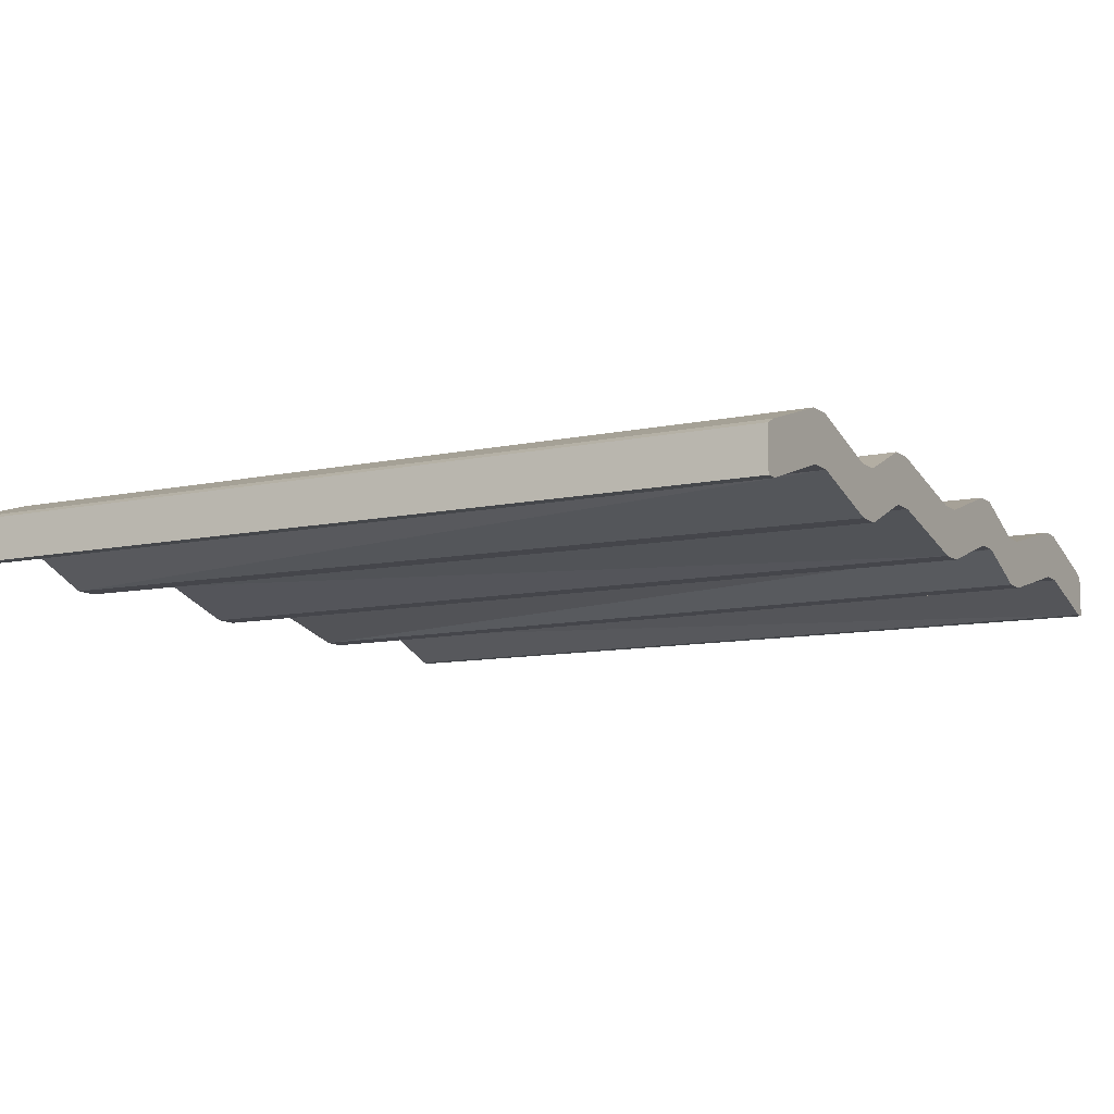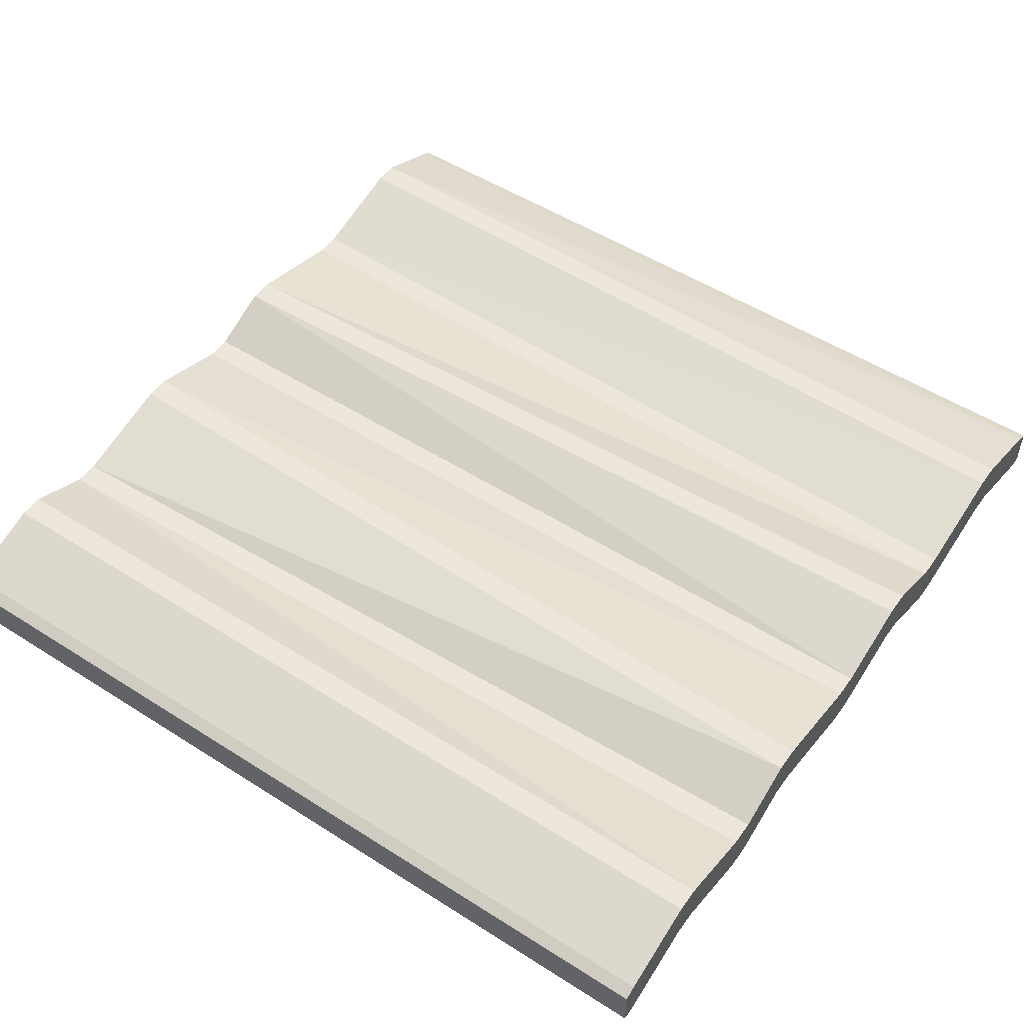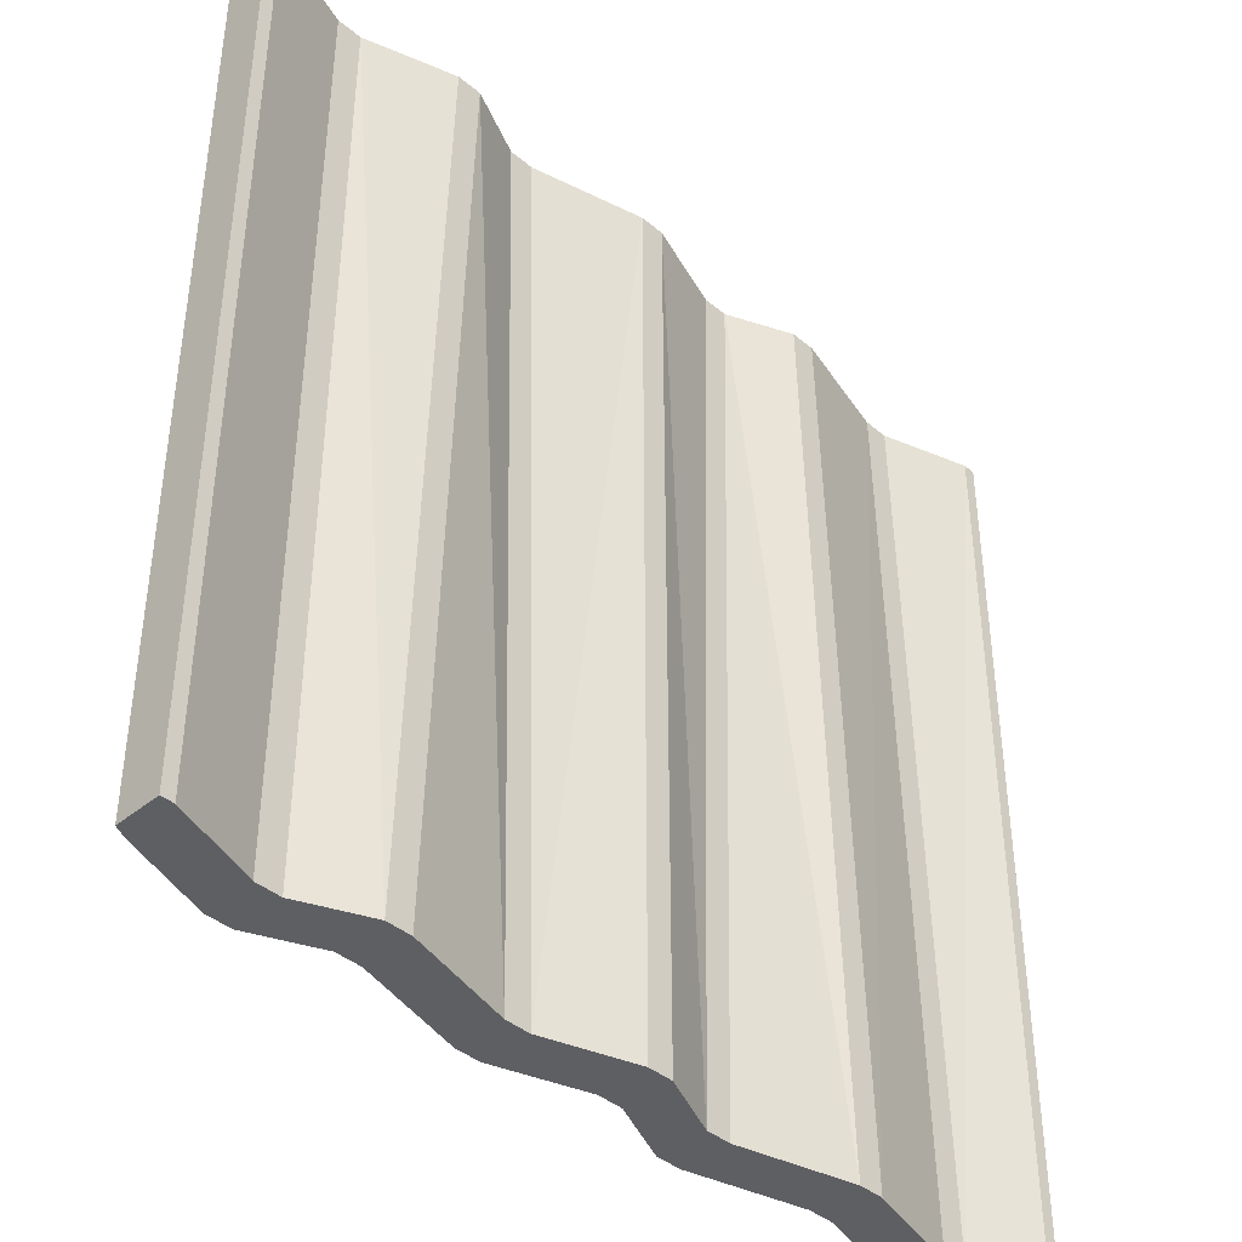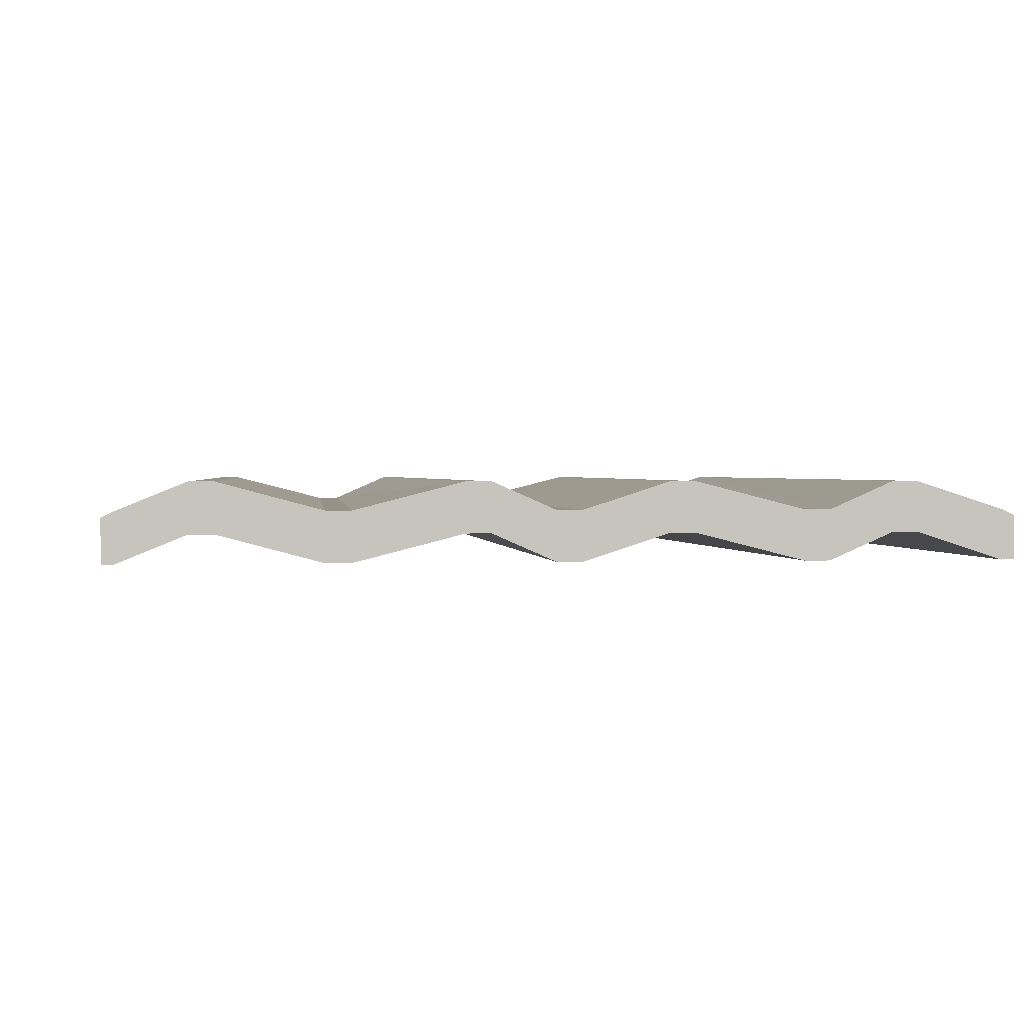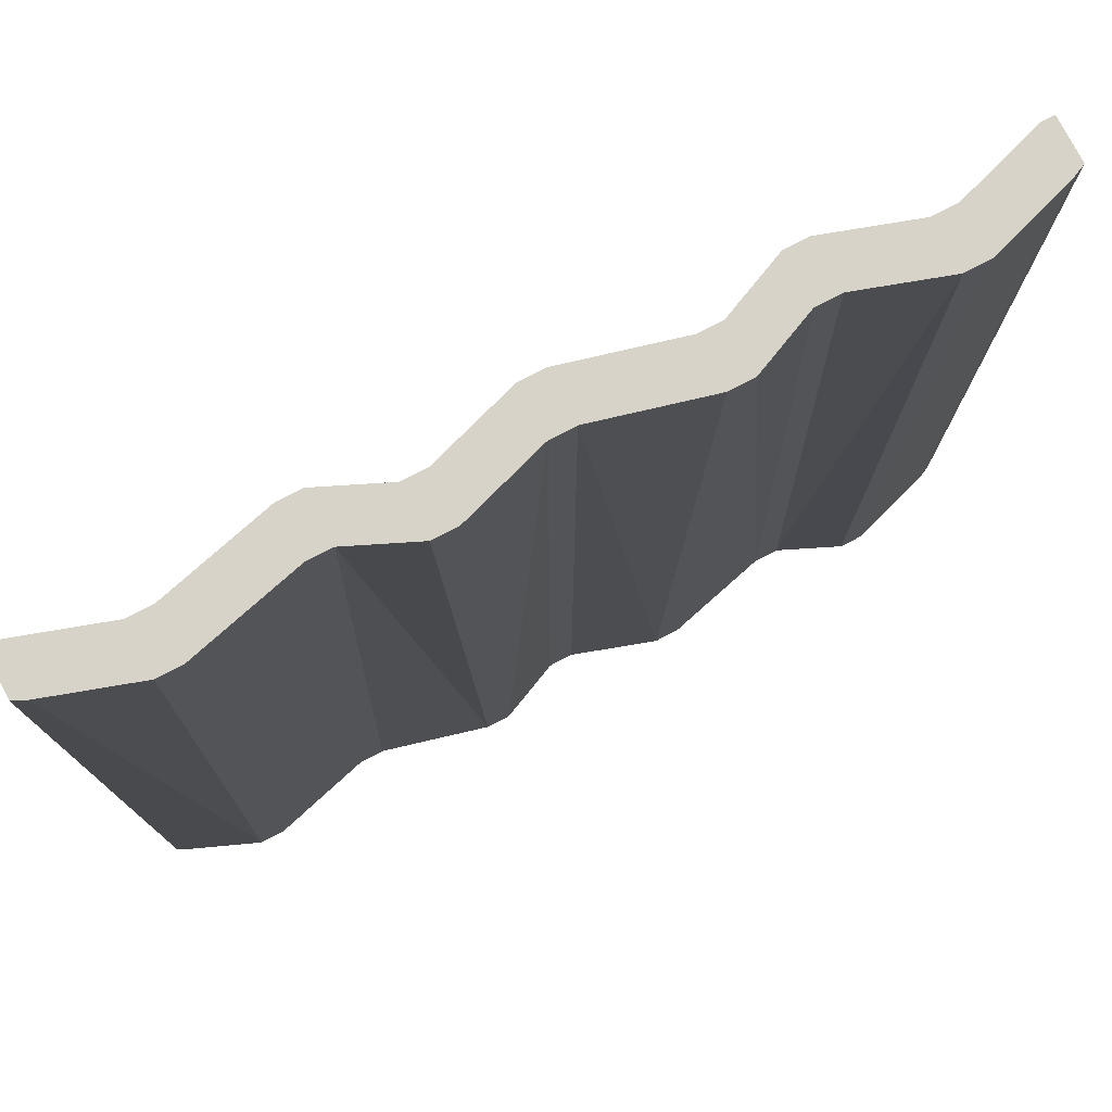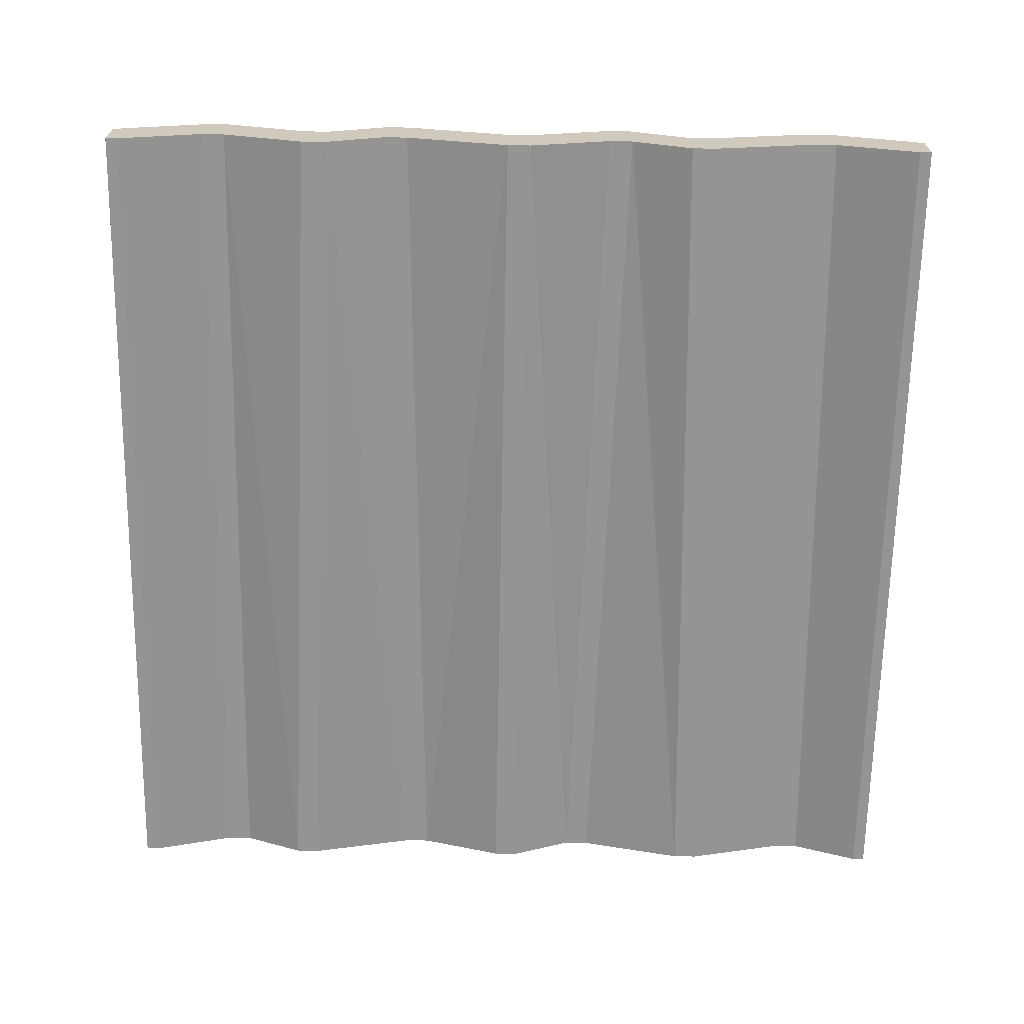
<metadata>
{"format":"obj","ext":"obj","renderer":"f3d","projection":"perspective","resolution":1024,"background":"white","views":[{"elev":-10.0,"azim":119.1,"up":"+Z"},{"elev":51.7,"azim":124.6,"up":"+Z"},{"elev":-41.3,"azim":134.8,"up":"+Y"},{"elev":1.2,"azim":-7.2,"up":"+Z"},{"elev":77.0,"azim":-27.4,"up":"+Y"},{"elev":-67.1,"azim":179.0,"up":"+Z"}]}
</metadata>
<code>
g wall_metal_2_Mesh
v 0.9919 2 -0.06259
v 1.02 2 -0.07584
v 1.02 2 -0.1749
v 0.9919 2 -0.1751
v 1.02 0 -0.07584
v 0.9919 0 -0.06259
v 1.02 0 -0.1749
v 0.9919 0 -0.1751
v -0.9801 2 -0.07584
v -0.9522 2 -0.06259
v -0.9801 2 -0.1749
v -0.9522 2 -0.1751
v -0.9801 0 -0.07584
v -0.9522 0 -0.06259
v -0.9522 0 -0.1751
v -0.9801 0 -0.1749
v 0.7978 2 -0.1125
v 0.7419 2 -0.1125
v 0.5478 2 -0.1751
v 0.4919 2 -0.1751
v 0.3495 2 -0.1125
v 0.2936 2 -0.1125
v 0.04782 2 -0.1751
v -0.008085 2 -0.1751
v -0.2022 2 -0.1125
v -0.2581 2 -0.1125
v -0.4005 2 -0.1751
v -0.4564 2 -0.1751
v -0.7022 2 -0.1125
v -0.7581 2 -0.1125
v 0.7978 0 -0
v 0.7419 0 -0
v 0.5995 0 -0.06259
v 0.5436 0 -0.06259
v 0.2978 0 -0
v 0.2419 0 -0
v 0.04782 0 -0.06259
v -0.008085 0 -0.06259
v -0.1505 0 -0
v -0.2064 0 -0
v -0.4522 0 -0.06259
v -0.5081 0 -0.06259
v -0.7423 0 -0
v -0.7982 0 -0
v -0.7423 0 -0.1125
v -0.7982 0 -0.1125
v -0.4522 0 -0.1751
v -0.5081 0 -0.1751
v -0.1505 0 -0.1125
v -0.2064 0 -0.1125
v 0.04782 0 -0.1751
v -0.008085 0 -0.1751
v 0.2978 0 -0.1125
v 0.2419 0 -0.1125
v 0.5995 0 -0.1751
v 0.5436 0 -0.1751
v 0.7978 0 -0.1125
v 0.7419 0 -0.1125
v -0.7581 2 0
v -0.7022 2 0
v -0.4564 2 -0.06259
v -0.4005 2 -0.06259
v -0.2581 2 0
v -0.2022 2 0
v -0.008085 2 -0.06259
v 0.04782 2 -0.06259
v 0.2936 2 0
v 0.3495 2 0
v 0.4919 2 -0.06259
v 0.5478 2 -0.06259
v 0.7419 2 0
v 0.7978 2 0
g wall_metal_2_Material
f 12 46 15
f 18 55 19
f 10 44 59
f 6 57 8
f 72 6 1
f 2 7 3
f 13 11 16
f 71 33 32
f 29 48 45
f 26 47 27
f 24 49 25
f 23 54 51
f 20 53 21
f 46 14 15
f 29 61 28
f 62 26 27
f 25 65 24
f 66 22 23
f 21 69 20
f 70 18 19
f 10 30 12
f 68 34 69
f 66 36 67
f 65 39 38
f 62 40 63
f 60 42 61
f 4 57 17
f 58 33 55
f 34 53 56
f 54 37 51
f 38 49 52
f 50 41 47
f 42 45 48
f 15 11 12
f 2 4 1
f 15 13 16
f 8 5 6
f 12 9 10
f 6 2 1
f 10 13 14
f 4 7 8
f 29 59 60
f 27 61 62
f 25 63 64
f 23 65 66
f 21 67 68
f 19 69 70
f 17 71 72
f 45 30 29
f 47 28 27
f 25 50 26
f 51 24 23
f 53 22 21
f 19 56 20
f 57 18 17
f 58 31 32
f 56 33 34
f 54 35 36
f 52 37 38
f 50 39 40
f 48 41 42
f 46 43 44
f 32 72 71
f 34 70 69
f 67 35 68
f 38 66 65
f 40 64 63
f 61 41 62
f 59 43 60
f 17 1 4
f 12 30 46
f 18 58 55
f 10 14 44
f 6 31 57
f 72 31 6
f 2 5 7
f 13 9 11
f 71 70 33
f 29 28 48
f 26 50 47
f 24 52 49
f 23 22 54
f 20 56 53
f 46 44 14
f 29 60 61
f 62 63 26
f 25 64 65
f 66 67 22
f 21 68 69
f 70 71 18
f 10 59 30
f 68 35 34
f 66 37 36
f 65 64 39
f 62 41 40
f 60 43 42
f 4 8 57
f 58 32 33
f 34 35 53
f 54 36 37
f 38 39 49
f 50 40 41
f 42 43 45
f 15 16 11
f 2 3 4
f 15 14 13
f 8 7 5
f 12 11 9
f 6 5 2
f 10 9 13
f 4 3 7
f 29 30 59
f 27 28 61
f 25 26 63
f 23 24 65
f 21 22 67
f 19 20 69
f 17 18 71
f 45 46 30
f 47 48 28
f 25 49 50
f 51 52 24
f 53 54 22
f 19 55 56
f 57 58 18
f 58 57 31
f 56 55 33
f 54 53 35
f 52 51 37
f 50 49 39
f 48 47 41
f 46 45 43
f 32 31 72
f 34 33 70
f 67 36 35
f 38 37 66
f 40 39 64
f 61 42 41
f 59 44 43
f 17 72 1

</code>
